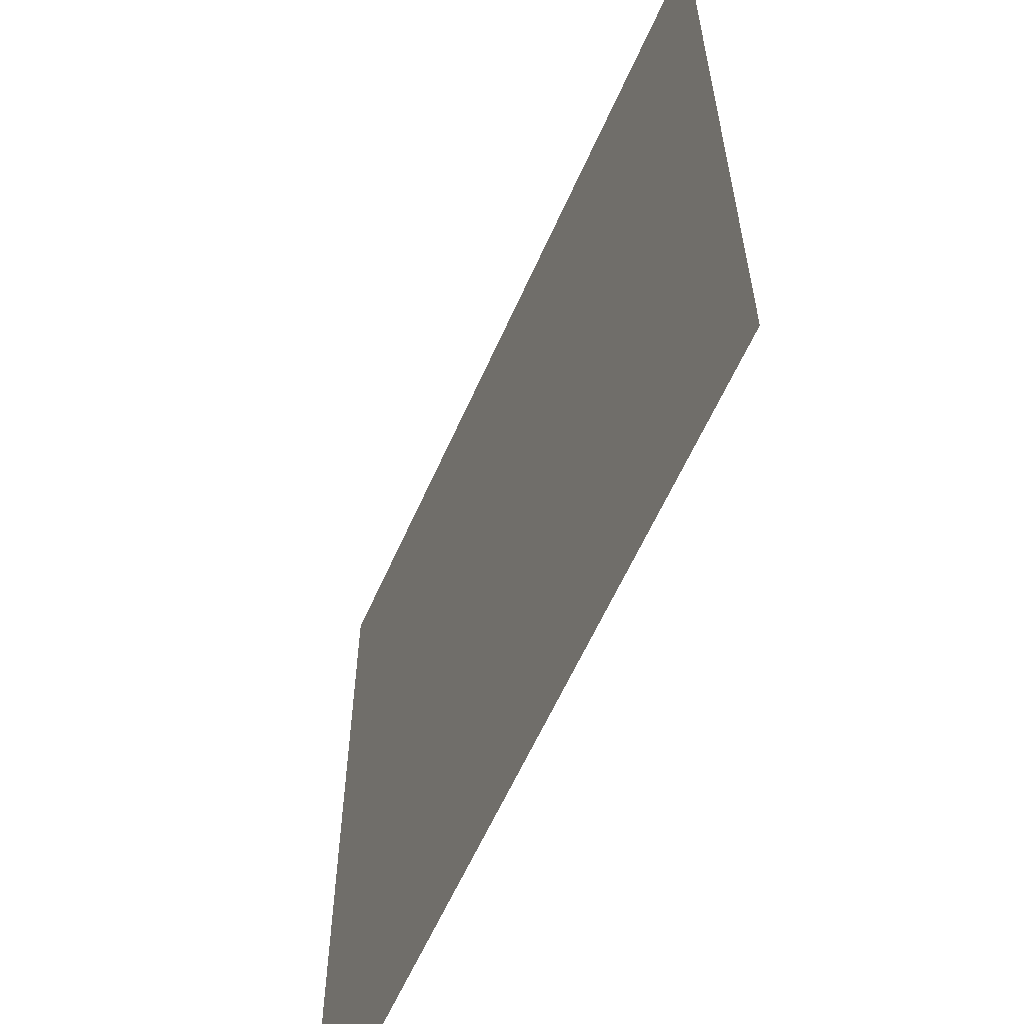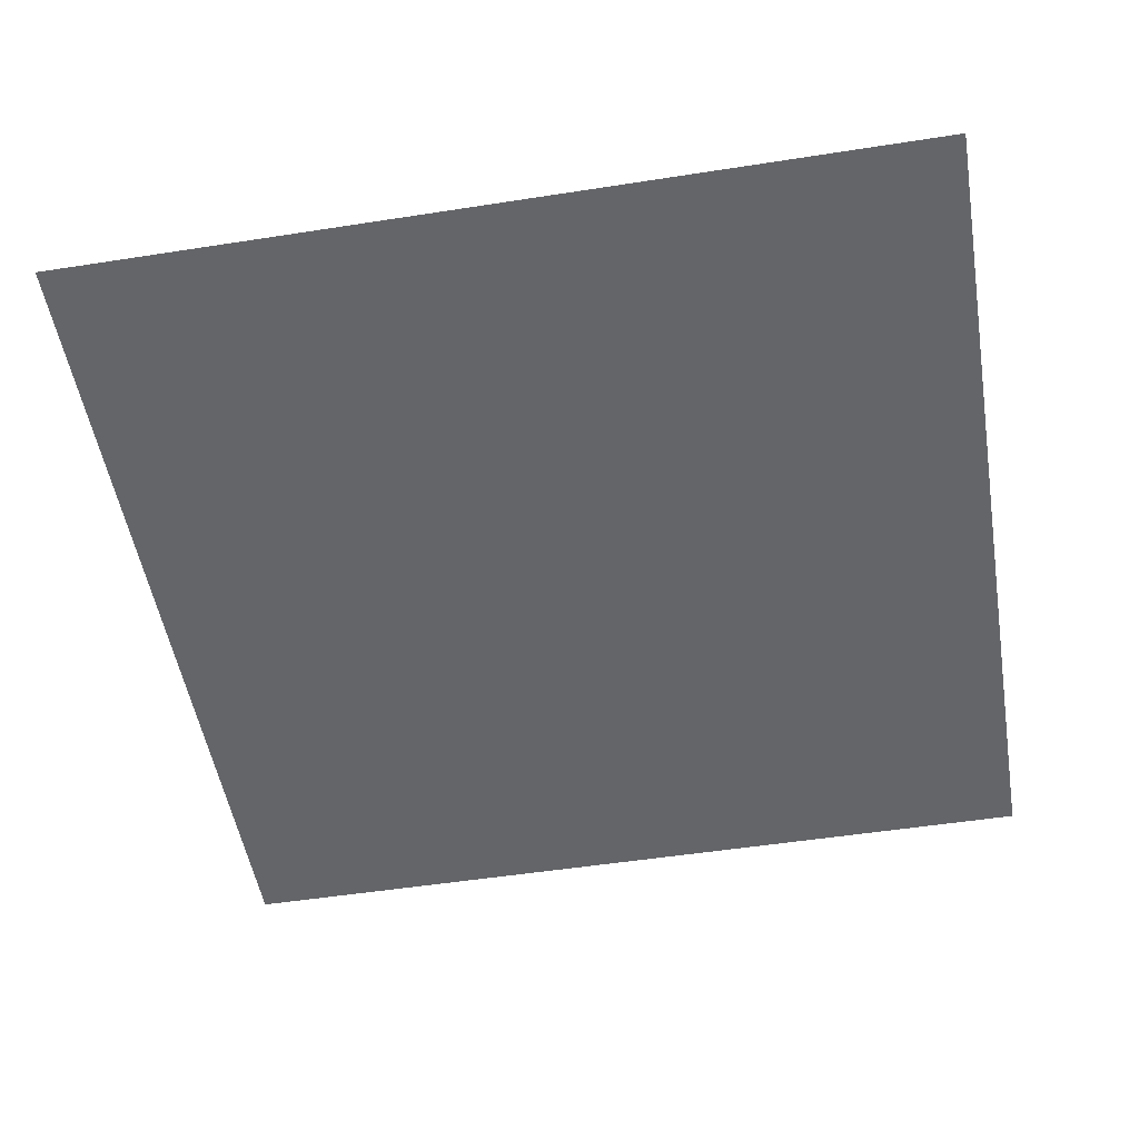
<metadata>
{"format":"obj","ext":"obj","renderer":"f3d","projection":"perspective","resolution":1024,"background":"white","views":[{"elev":-60.5,"azim":66.2,"up":"+Y"},{"elev":-51.5,"azim":9.6,"up":"+Z"}]}
</metadata>
<code>
o Grid
v -1.7 -1.7 0
v -1.521 -1.7 0
v -1.342 -1.7 0
v -1.163 -1.7 0
v -0.9842 -1.7 0
v -0.8053 -1.7 0
v -0.6263 -1.7 0
v -0.4474 -1.7 0
v -0.2684 -1.7 0
v -0.08947 -1.7 0
v 0.08947 -1.7 0
v 0.2684 -1.7 0
v 0.4474 -1.7 0
v 0.6263 -1.7 0
v 0.8053 -1.7 0
v 0.9842 -1.7 -0
v 1.163 -1.7 -0
v 1.342 -1.7 -0
v 1.521 -1.7 -0
v 1.7 -1.7 -0
v -1.7 -1.521 0
v -1.521 -1.521 0
v -1.342 -1.521 0
v -1.163 -1.521 0
v -0.9842 -1.521 0
v -0.8053 -1.521 0
v -0.6263 -1.521 0
v -0.4474 -1.521 0
v -0.2684 -1.521 0
v -0.08947 -1.521 0
v 0.08947 -1.521 0
v 0.2684 -1.521 0
v 0.4474 -1.521 0
v 0.6263 -1.521 0
v 0.8053 -1.521 -0
v 0.9842 -1.521 -0
v 1.163 -1.521 -0
v 1.342 -1.521 -0
v 1.521 -1.521 -0
v 1.7 -1.521 -0
v -1.7 -1.342 0
v -1.521 -1.342 0
v -1.342 -1.342 0
v -1.163 -1.342 0
v -0.9842 -1.342 0
v -0.8053 -1.342 0
v -0.6263 -1.342 0
v -0.4474 -1.342 0
v -0.2684 -1.342 0
v -0.08947 -1.342 0
v 0.08947 -1.342 0
v 0.2684 -1.342 0
v 0.4474 -1.342 0
v 0.6263 -1.342 0
v 0.8053 -1.342 -0
v 0.9842 -1.342 -0
v 1.163 -1.342 -0
v 1.342 -1.342 -0
v 1.521 -1.342 -0
v 1.7 -1.342 -0
v -1.7 -1.163 0
v -1.521 -1.163 0
v -1.342 -1.163 0
v -1.163 -1.163 0
v -0.9842 -1.163 0
v -0.8053 -1.163 0
v -0.6263 -1.163 0
v -0.4474 -1.163 0
v -0.2684 -1.163 0
v -0.08947 -1.163 0
v 0.08947 -1.163 0
v 0.2684 -1.163 0
v 0.4474 -1.163 0
v 0.6263 -1.163 -0
v 0.8053 -1.163 -0
v 0.9842 -1.163 -0
v 1.163 -1.163 -0
v 1.342 -1.163 -0
v 1.521 -1.163 -0
v 1.7 -1.163 -0
v -1.7 -0.9842 0
v -1.521 -0.9842 0
v -1.342 -0.9842 0
v -1.163 -0.9842 0
v -0.9842 -0.9842 0
v -0.8053 -0.9842 0
v -0.6263 -0.9842 0
v -0.4474 -0.9842 0
v -0.2684 -0.9842 0
v -0.08947 -0.9842 0
v 0.08947 -0.9842 0
v 0.2684 -0.9842 0
v 0.4474 -0.9842 0
v 0.6263 -0.9842 -0
v 0.8053 -0.9842 -0
v 0.9842 -0.9842 -0
v 1.163 -0.9842 -0
v 1.342 -0.9842 -0
v 1.521 -0.9842 -0
v 1.7 -0.9842 -0
v -1.7 -0.8053 0
v -1.521 -0.8053 0
v -1.342 -0.8053 0
v -1.163 -0.8053 0
v -0.9842 -0.8053 0
v -0.8053 -0.8053 0
v -0.6263 -0.8053 0
v -0.4474 -0.8053 0
v -0.2684 -0.8053 0
v -0.08947 -0.8053 0
v 0.08947 -0.8053 0
v 0.2684 -0.8053 0
v 0.4474 -0.8053 -0
v 0.6263 -0.8053 -0
v 0.8053 -0.8053 -0
v 0.9842 -0.8053 -0
v 1.163 -0.8053 -0
v 1.342 -0.8053 -0
v 1.521 -0.8053 -0
v 1.7 -0.8053 -0
v -1.7 -0.6263 0
v -1.521 -0.6263 0
v -1.342 -0.6263 0
v -1.163 -0.6263 0
v -0.9842 -0.6263 0
v -0.8053 -0.6263 0
v -0.6263 -0.6263 0
v -0.4474 -0.6263 0
v -0.2684 -0.6263 0
v -0.08947 -0.6263 0
v 0.08947 -0.6263 0
v 0.2684 -0.6263 0
v 0.4474 -0.6263 -0
v 0.6263 -0.6263 -0
v 0.8053 -0.6263 -0
v 0.9842 -0.6263 -0
v 1.163 -0.6263 -0
v 1.342 -0.6263 -0
v 1.521 -0.6263 -0
v 1.7 -0.6263 -0
v -1.7 -0.4474 0
v -1.521 -0.4474 0
v -1.342 -0.4474 0
v -1.163 -0.4474 0
v -0.9842 -0.4474 0
v -0.8053 -0.4474 0
v -0.6263 -0.4474 0
v -0.4474 -0.4474 0
v -0.2684 -0.4474 0
v -0.08947 -0.4474 0
v 0.08947 -0.4474 0
v 0.2684 -0.4474 -0
v 0.4474 -0.4474 -0
v 0.6263 -0.4474 -0
v 0.8053 -0.4474 -0
v 0.9842 -0.4474 -0
v 1.163 -0.4474 -0
v 1.342 -0.4474 -0
v 1.521 -0.4474 -0
v 1.7 -0.4474 -0
v -1.7 -0.2684 0
v -1.521 -0.2684 0
v -1.342 -0.2684 0
v -1.163 -0.2684 0
v -0.9842 -0.2684 0
v -0.8053 -0.2684 0
v -0.6263 -0.2684 0
v -0.4474 -0.2684 0
v -0.2684 -0.2684 0
v -0.08947 -0.2684 0
v 0.08947 -0.2684 0
v 0.2684 -0.2684 -0
v 0.4474 -0.2684 -0
v 0.6263 -0.2684 -0
v 0.8053 -0.2684 -0
v 0.9842 -0.2684 -0
v 1.163 -0.2684 -0
v 1.342 -0.2684 -0
v 1.521 -0.2684 -0
v 1.7 -0.2684 -0
v -1.7 -0.08947 0
v -1.521 -0.08947 0
v -1.342 -0.08947 0
v -1.163 -0.08947 0
v -0.9842 -0.08947 0
v -0.8053 -0.08947 0
v -0.6263 -0.08947 0
v -0.4474 -0.08947 0
v -0.2684 -0.08947 0
v -0.08947 -0.08947 0
v 0.08947 -0.08947 -0
v 0.2684 -0.08947 -0
v 0.4474 -0.08947 -0
v 0.6263 -0.08947 -0
v 0.8053 -0.08947 -0
v 0.9842 -0.08947 -0
v 1.163 -0.08947 -0
v 1.342 -0.08947 -0
v 1.521 -0.08947 -0
v 1.7 -0.08947 -0
v -1.7 0.08947 0
v -1.521 0.08947 0
v -1.342 0.08947 0
v -1.163 0.08947 0
v -0.9842 0.08947 0
v -0.8053 0.08947 0
v -0.6263 0.08947 0
v -0.4474 0.08947 0
v -0.2684 0.08947 0
v -0.08947 0.08947 0
v 0.08947 0.08947 -0
v 0.2684 0.08947 -0
v 0.4474 0.08947 -0
v 0.6263 0.08947 -0
v 0.8053 0.08947 -0
v 0.9842 0.08947 -0
v 1.163 0.08947 -0
v 1.342 0.08947 -0
v 1.521 0.08947 -0
v 1.7 0.08947 -0
v -1.7 0.2684 0
v -1.521 0.2684 0
v -1.342 0.2684 0
v -1.163 0.2684 0
v -0.9842 0.2684 0
v -0.8053 0.2684 0
v -0.6263 0.2684 0
v -0.4474 0.2684 0
v -0.2684 0.2684 0
v -0.08947 0.2684 -0
v 0.08947 0.2684 -0
v 0.2684 0.2684 -0
v 0.4474 0.2684 -0
v 0.6263 0.2684 -0
v 0.8053 0.2684 -0
v 0.9842 0.2684 -0
v 1.163 0.2684 -0
v 1.342 0.2684 -0
v 1.521 0.2684 -0
v 1.7 0.2684 -0
v -1.7 0.4474 0
v -1.521 0.4474 0
v -1.342 0.4474 0
v -1.163 0.4474 0
v -0.9842 0.4474 0
v -0.8053 0.4474 0
v -0.6263 0.4474 0
v -0.4474 0.4474 0
v -0.2684 0.4474 0
v -0.08947 0.4474 -0
v 0.08947 0.4474 -0
v 0.2684 0.4474 -0
v 0.4474 0.4474 -0
v 0.6263 0.4474 -0
v 0.8053 0.4474 -0
v 0.9842 0.4474 -0
v 1.163 0.4474 -0
v 1.342 0.4474 -0
v 1.521 0.4474 -0
v 1.7 0.4474 -0
v -1.7 0.6263 0
v -1.521 0.6263 0
v -1.342 0.6263 0
v -1.163 0.6263 0
v -0.9842 0.6263 0
v -0.8053 0.6263 0
v -0.6263 0.6263 0
v -0.4474 0.6263 0
v -0.2684 0.6263 -0
v -0.08947 0.6263 -0
v 0.08947 0.6263 -0
v 0.2684 0.6263 -0
v 0.4474 0.6263 -0
v 0.6263 0.6263 -0
v 0.8053 0.6263 -0
v 0.9842 0.6263 -0
v 1.163 0.6263 -0
v 1.342 0.6263 -0
v 1.521 0.6263 -0
v 1.7 0.6263 -0
v -1.7 0.8053 0
v -1.521 0.8053 0
v -1.342 0.8053 0
v -1.163 0.8053 0
v -0.9842 0.8053 0
v -0.8053 0.8053 0
v -0.6263 0.8053 0
v -0.4474 0.8053 0
v -0.2684 0.8053 -0
v -0.08947 0.8053 -0
v 0.08947 0.8053 -0
v 0.2684 0.8053 -0
v 0.4474 0.8053 -0
v 0.6263 0.8053 -0
v 0.8053 0.8053 -0
v 0.9842 0.8053 -0
v 1.163 0.8053 -0
v 1.342 0.8053 -0
v 1.521 0.8053 -0
v 1.7 0.8053 -0
v -1.7 0.9842 0
v -1.521 0.9842 0
v -1.342 0.9842 0
v -1.163 0.9842 0
v -0.9842 0.9842 0
v -0.8053 0.9842 0
v -0.6263 0.9842 0
v -0.4474 0.9842 -0
v -0.2684 0.9842 -0
v -0.08947 0.9842 -0
v 0.08947 0.9842 -0
v 0.2684 0.9842 -0
v 0.4474 0.9842 -0
v 0.6263 0.9842 -0
v 0.8053 0.9842 -0
v 0.9842 0.9842 -0
v 1.163 0.9842 -0
v 1.342 0.9842 -0
v 1.521 0.9842 -0
v 1.7 0.9842 -0
v -1.7 1.163 0
v -1.521 1.163 0
v -1.342 1.163 0
v -1.163 1.163 0
v -0.9842 1.163 0
v -0.8053 1.163 0
v -0.6263 1.163 0
v -0.4474 1.163 -0
v -0.2684 1.163 -0
v -0.08947 1.163 -0
v 0.08947 1.163 -0
v 0.2684 1.163 -0
v 0.4474 1.163 -0
v 0.6263 1.163 -0
v 0.8053 1.163 -0
v 0.9842 1.163 -0
v 1.163 1.163 -0
v 1.342 1.163 -0
v 1.521 1.163 -0
v 1.7 1.163 -0
v -1.7 1.342 0
v -1.521 1.342 0
v -1.342 1.342 0
v -1.163 1.342 0
v -0.9842 1.342 0
v -0.8053 1.342 0
v -0.6263 1.342 -0
v -0.4474 1.342 -0
v -0.2684 1.342 -0
v -0.08947 1.342 -0
v 0.08947 1.342 -0
v 0.2684 1.342 -0
v 0.4474 1.342 -0
v 0.6263 1.342 -0
v 0.8053 1.342 -0
v 0.9842 1.342 -0
v 1.163 1.342 -0
v 1.342 1.342 -0
v 1.521 1.342 -0
v 1.7 1.342 -0
v -1.7 1.521 0
v -1.521 1.521 0
v -1.342 1.521 0
v -1.163 1.521 0
v -0.9842 1.521 0
v -0.8053 1.521 0
v -0.6263 1.521 -0
v -0.4474 1.521 -0
v -0.2684 1.521 -0
v -0.08947 1.521 -0
v 0.08947 1.521 -0
v 0.2684 1.521 -0
v 0.4474 1.521 -0
v 0.6263 1.521 -0
v 0.8053 1.521 -0
v 0.9842 1.521 -0
v 1.163 1.521 -0
v 1.342 1.521 -0
v 1.521 1.521 -0
v 1.7 1.521 -0
v -1.7 1.7 0
v -1.521 1.7 0
v -1.342 1.7 0
v -1.163 1.7 0
v -0.9842 1.7 0
v -0.8053 1.7 -0
v -0.6263 1.7 -0
v -0.4474 1.7 -0
v -0.2684 1.7 -0
v -0.08947 1.7 -0
v 0.08947 1.7 -0
v 0.2684 1.7 -0
v 0.4474 1.7 -0
v 0.6263 1.7 -0
v 0.8053 1.7 -0
v 0.9842 1.7 -0
v 1.163 1.7 -0
v 1.342 1.7 -0
v 1.521 1.7 -0
v 1.7 1.7 -0
f 2 21 1
f 3 22 2
f 4 23 3
f 5 24 4
f 6 25 5
f 7 26 6
f 8 27 7
f 9 28 8
f 10 29 9
f 11 30 10
f 12 31 11
f 13 32 12
f 14 33 13
f 15 34 14
f 16 35 15
f 17 36 16
f 18 37 17
f 19 38 18
f 20 39 19
f 22 41 21
f 23 42 22
f 24 43 23
f 25 44 24
f 26 45 25
f 27 46 26
f 28 47 27
f 29 48 28
f 30 49 29
f 31 50 30
f 32 51 31
f 33 52 32
f 34 53 33
f 35 54 34
f 36 55 35
f 37 56 36
f 38 57 37
f 39 58 38
f 40 59 39
f 42 61 41
f 43 62 42
f 44 63 43
f 45 64 44
f 46 65 45
f 47 66 46
f 48 67 47
f 49 68 48
f 50 69 49
f 51 70 50
f 52 71 51
f 53 72 52
f 54 73 53
f 55 74 54
f 56 75 55
f 57 76 56
f 58 77 57
f 59 78 58
f 60 79 59
f 62 81 61
f 63 82 62
f 64 83 63
f 65 84 64
f 66 85 65
f 67 86 66
f 68 87 67
f 69 88 68
f 70 89 69
f 71 90 70
f 72 91 71
f 73 92 72
f 74 93 73
f 75 94 74
f 76 95 75
f 77 96 76
f 78 97 77
f 79 98 78
f 80 99 79
f 82 101 81
f 83 102 82
f 84 103 83
f 85 104 84
f 86 105 85
f 87 106 86
f 88 107 87
f 89 108 88
f 90 109 89
f 91 110 90
f 92 111 91
f 93 112 92
f 94 113 93
f 95 114 94
f 96 115 95
f 97 116 96
f 98 117 97
f 99 118 98
f 100 119 99
f 102 121 101
f 103 122 102
f 104 123 103
f 105 124 104
f 106 125 105
f 107 126 106
f 108 127 107
f 109 128 108
f 110 129 109
f 111 130 110
f 112 131 111
f 113 132 112
f 114 133 113
f 115 134 114
f 116 135 115
f 117 136 116
f 118 137 117
f 119 138 118
f 120 139 119
f 122 141 121
f 123 142 122
f 124 143 123
f 125 144 124
f 126 145 125
f 127 146 126
f 128 147 127
f 129 148 128
f 130 149 129
f 131 150 130
f 132 151 131
f 133 152 132
f 134 153 133
f 135 154 134
f 136 155 135
f 137 156 136
f 138 157 137
f 139 158 138
f 140 159 139
f 142 161 141
f 143 162 142
f 144 163 143
f 145 164 144
f 146 165 145
f 147 166 146
f 148 167 147
f 149 168 148
f 150 169 149
f 151 170 150
f 152 171 151
f 153 172 152
f 154 173 153
f 155 174 154
f 156 175 155
f 157 176 156
f 158 177 157
f 159 178 158
f 160 179 159
f 162 181 161
f 163 182 162
f 164 183 163
f 165 184 164
f 166 185 165
f 167 186 166
f 168 187 167
f 169 188 168
f 170 189 169
f 171 190 170
f 172 191 171
f 173 192 172
f 174 193 173
f 175 194 174
f 176 195 175
f 177 196 176
f 178 197 177
f 179 198 178
f 180 199 179
f 182 201 181
f 183 202 182
f 184 203 183
f 185 204 184
f 186 205 185
f 187 206 186
f 188 207 187
f 189 208 188
f 190 209 189
f 191 210 190
f 192 211 191
f 193 212 192
f 194 213 193
f 195 214 194
f 196 215 195
f 197 216 196
f 198 217 197
f 199 218 198
f 200 219 199
f 202 221 201
f 203 222 202
f 204 223 203
f 205 224 204
f 206 225 205
f 207 226 206
f 208 227 207
f 209 228 208
f 210 229 209
f 211 230 210
f 212 231 211
f 213 232 212
f 214 233 213
f 215 234 214
f 216 235 215
f 217 236 216
f 218 237 217
f 219 238 218
f 220 239 219
f 222 241 221
f 223 242 222
f 224 243 223
f 225 244 224
f 226 245 225
f 227 246 226
f 228 247 227
f 229 248 228
f 230 249 229
f 231 250 230
f 232 251 231
f 233 252 232
f 234 253 233
f 235 254 234
f 236 255 235
f 237 256 236
f 238 257 237
f 239 258 238
f 240 259 239
f 242 261 241
f 243 262 242
f 244 263 243
f 245 264 244
f 246 265 245
f 247 266 246
f 248 267 247
f 249 268 248
f 250 269 249
f 251 270 250
f 252 271 251
f 253 272 252
f 254 273 253
f 255 274 254
f 256 275 255
f 257 276 256
f 258 277 257
f 259 278 258
f 260 279 259
f 262 281 261
f 263 282 262
f 264 283 263
f 265 284 264
f 266 285 265
f 267 286 266
f 268 287 267
f 269 288 268
f 270 289 269
f 271 290 270
f 272 291 271
f 273 292 272
f 274 293 273
f 275 294 274
f 276 295 275
f 277 296 276
f 278 297 277
f 279 298 278
f 280 299 279
f 282 301 281
f 283 302 282
f 284 303 283
f 285 304 284
f 286 305 285
f 287 306 286
f 288 307 287
f 289 308 288
f 290 309 289
f 291 310 290
f 292 311 291
f 293 312 292
f 294 313 293
f 295 314 294
f 296 315 295
f 297 316 296
f 298 317 297
f 299 318 298
f 300 319 299
f 302 321 301
f 303 322 302
f 304 323 303
f 305 324 304
f 306 325 305
f 307 326 306
f 308 327 307
f 309 328 308
f 310 329 309
f 311 330 310
f 312 331 311
f 313 332 312
f 314 333 313
f 315 334 314
f 316 335 315
f 317 336 316
f 318 337 317
f 319 338 318
f 320 339 319
f 322 341 321
f 323 342 322
f 324 343 323
f 325 344 324
f 326 345 325
f 327 346 326
f 328 347 327
f 329 348 328
f 330 349 329
f 331 350 330
f 332 351 331
f 333 352 332
f 334 353 333
f 335 354 334
f 336 355 335
f 337 356 336
f 338 357 337
f 339 358 338
f 340 359 339
f 342 361 341
f 343 362 342
f 344 363 343
f 345 364 344
f 346 365 345
f 347 366 346
f 348 367 347
f 349 368 348
f 350 369 349
f 351 370 350
f 352 371 351
f 353 372 352
f 354 373 353
f 355 374 354
f 356 375 355
f 357 376 356
f 358 377 357
f 359 378 358
f 360 379 359
f 362 381 361
f 363 382 362
f 364 383 363
f 365 384 364
f 366 385 365
f 367 386 366
f 368 387 367
f 369 388 368
f 370 389 369
f 371 390 370
f 372 391 371
f 373 392 372
f 374 393 373
f 375 394 374
f 376 395 375
f 377 396 376
f 378 397 377
f 379 398 378
f 380 399 379
f 2 22 21
f 3 23 22
f 4 24 23
f 5 25 24
f 6 26 25
f 7 27 26
f 8 28 27
f 9 29 28
f 10 30 29
f 11 31 30
f 12 32 31
f 13 33 32
f 14 34 33
f 15 35 34
f 16 36 35
f 17 37 36
f 18 38 37
f 19 39 38
f 20 40 39
f 22 42 41
f 23 43 42
f 24 44 43
f 25 45 44
f 26 46 45
f 27 47 46
f 28 48 47
f 29 49 48
f 30 50 49
f 31 51 50
f 32 52 51
f 33 53 52
f 34 54 53
f 35 55 54
f 36 56 55
f 37 57 56
f 38 58 57
f 39 59 58
f 40 60 59
f 42 62 61
f 43 63 62
f 44 64 63
f 45 65 64
f 46 66 65
f 47 67 66
f 48 68 67
f 49 69 68
f 50 70 69
f 51 71 70
f 52 72 71
f 53 73 72
f 54 74 73
f 55 75 74
f 56 76 75
f 57 77 76
f 58 78 77
f 59 79 78
f 60 80 79
f 62 82 81
f 63 83 82
f 64 84 83
f 65 85 84
f 66 86 85
f 67 87 86
f 68 88 87
f 69 89 88
f 70 90 89
f 71 91 90
f 72 92 91
f 73 93 92
f 74 94 93
f 75 95 94
f 76 96 95
f 77 97 96
f 78 98 97
f 79 99 98
f 80 100 99
f 82 102 101
f 83 103 102
f 84 104 103
f 85 105 104
f 86 106 105
f 87 107 106
f 88 108 107
f 89 109 108
f 90 110 109
f 91 111 110
f 92 112 111
f 93 113 112
f 94 114 113
f 95 115 114
f 96 116 115
f 97 117 116
f 98 118 117
f 99 119 118
f 100 120 119
f 102 122 121
f 103 123 122
f 104 124 123
f 105 125 124
f 106 126 125
f 107 127 126
f 108 128 127
f 109 129 128
f 110 130 129
f 111 131 130
f 112 132 131
f 113 133 132
f 114 134 133
f 115 135 134
f 116 136 135
f 117 137 136
f 118 138 137
f 119 139 138
f 120 140 139
f 122 142 141
f 123 143 142
f 124 144 143
f 125 145 144
f 126 146 145
f 127 147 146
f 128 148 147
f 129 149 148
f 130 150 149
f 131 151 150
f 132 152 151
f 133 153 152
f 134 154 153
f 135 155 154
f 136 156 155
f 137 157 156
f 138 158 157
f 139 159 158
f 140 160 159
f 142 162 161
f 143 163 162
f 144 164 163
f 145 165 164
f 146 166 165
f 147 167 166
f 148 168 167
f 149 169 168
f 150 170 169
f 151 171 170
f 152 172 171
f 153 173 172
f 154 174 173
f 155 175 174
f 156 176 175
f 157 177 176
f 158 178 177
f 159 179 178
f 160 180 179
f 162 182 181
f 163 183 182
f 164 184 183
f 165 185 184
f 166 186 185
f 167 187 186
f 168 188 187
f 169 189 188
f 170 190 189
f 171 191 190
f 172 192 191
f 173 193 192
f 174 194 193
f 175 195 194
f 176 196 195
f 177 197 196
f 178 198 197
f 179 199 198
f 180 200 199
f 182 202 201
f 183 203 202
f 184 204 203
f 185 205 204
f 186 206 205
f 187 207 206
f 188 208 207
f 189 209 208
f 190 210 209
f 191 211 210
f 192 212 211
f 193 213 212
f 194 214 213
f 195 215 214
f 196 216 215
f 197 217 216
f 198 218 217
f 199 219 218
f 200 220 219
f 202 222 221
f 203 223 222
f 204 224 223
f 205 225 224
f 206 226 225
f 207 227 226
f 208 228 227
f 209 229 228
f 210 230 229
f 211 231 230
f 212 232 231
f 213 233 232
f 214 234 233
f 215 235 234
f 216 236 235
f 217 237 236
f 218 238 237
f 219 239 238
f 220 240 239
f 222 242 241
f 223 243 242
f 224 244 243
f 225 245 244
f 226 246 245
f 227 247 246
f 228 248 247
f 229 249 248
f 230 250 249
f 231 251 250
f 232 252 251
f 233 253 252
f 234 254 253
f 235 255 254
f 236 256 255
f 237 257 256
f 238 258 257
f 239 259 258
f 240 260 259
f 242 262 261
f 243 263 262
f 244 264 263
f 245 265 264
f 246 266 265
f 247 267 266
f 248 268 267
f 249 269 268
f 250 270 269
f 251 271 270
f 252 272 271
f 253 273 272
f 254 274 273
f 255 275 274
f 256 276 275
f 257 277 276
f 258 278 277
f 259 279 278
f 260 280 279
f 262 282 281
f 263 283 282
f 264 284 283
f 265 285 284
f 266 286 285
f 267 287 286
f 268 288 287
f 269 289 288
f 270 290 289
f 271 291 290
f 272 292 291
f 273 293 292
f 274 294 293
f 275 295 294
f 276 296 295
f 277 297 296
f 278 298 297
f 279 299 298
f 280 300 299
f 282 302 301
f 283 303 302
f 284 304 303
f 285 305 304
f 286 306 305
f 287 307 306
f 288 308 307
f 289 309 308
f 290 310 309
f 291 311 310
f 292 312 311
f 293 313 312
f 294 314 313
f 295 315 314
f 296 316 315
f 297 317 316
f 298 318 317
f 299 319 318
f 300 320 319
f 302 322 321
f 303 323 322
f 304 324 323
f 305 325 324
f 306 326 325
f 307 327 326
f 308 328 327
f 309 329 328
f 310 330 329
f 311 331 330
f 312 332 331
f 313 333 332
f 314 334 333
f 315 335 334
f 316 336 335
f 317 337 336
f 318 338 337
f 319 339 338
f 320 340 339
f 322 342 341
f 323 343 342
f 324 344 343
f 325 345 344
f 326 346 345
f 327 347 346
f 328 348 347
f 329 349 348
f 330 350 349
f 331 351 350
f 332 352 351
f 333 353 352
f 334 354 353
f 335 355 354
f 336 356 355
f 337 357 356
f 338 358 357
f 339 359 358
f 340 360 359
f 342 362 361
f 343 363 362
f 344 364 363
f 345 365 364
f 346 366 365
f 347 367 366
f 348 368 367
f 349 369 368
f 350 370 369
f 351 371 370
f 352 372 371
f 353 373 372
f 354 374 373
f 355 375 374
f 356 376 375
f 357 377 376
f 358 378 377
f 359 379 378
f 360 380 379
f 362 382 381
f 363 383 382
f 364 384 383
f 365 385 384
f 366 386 385
f 367 387 386
f 368 388 387
f 369 389 388
f 370 390 389
f 371 391 390
f 372 392 391
f 373 393 392
f 374 394 393
f 375 395 394
f 376 396 395
f 377 397 396
f 378 398 397
f 379 399 398
f 380 400 399

</code>
